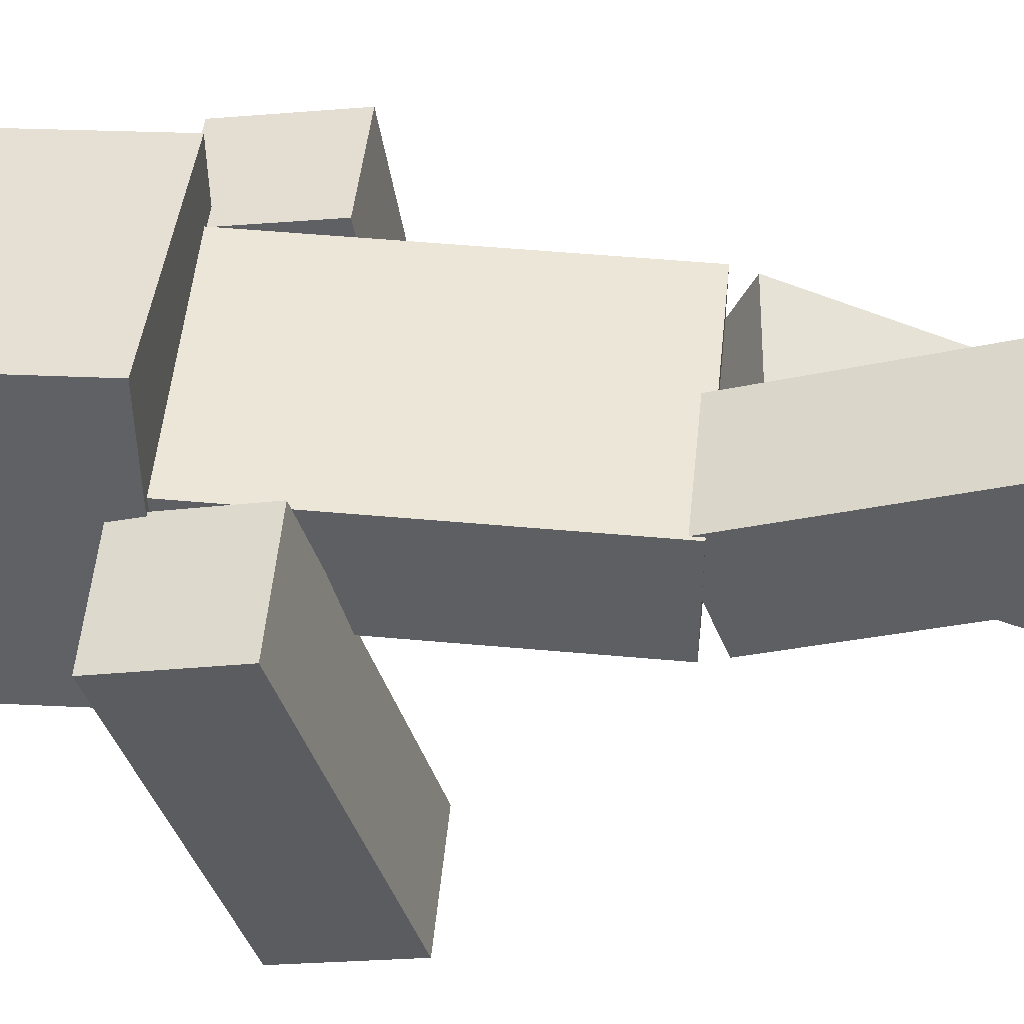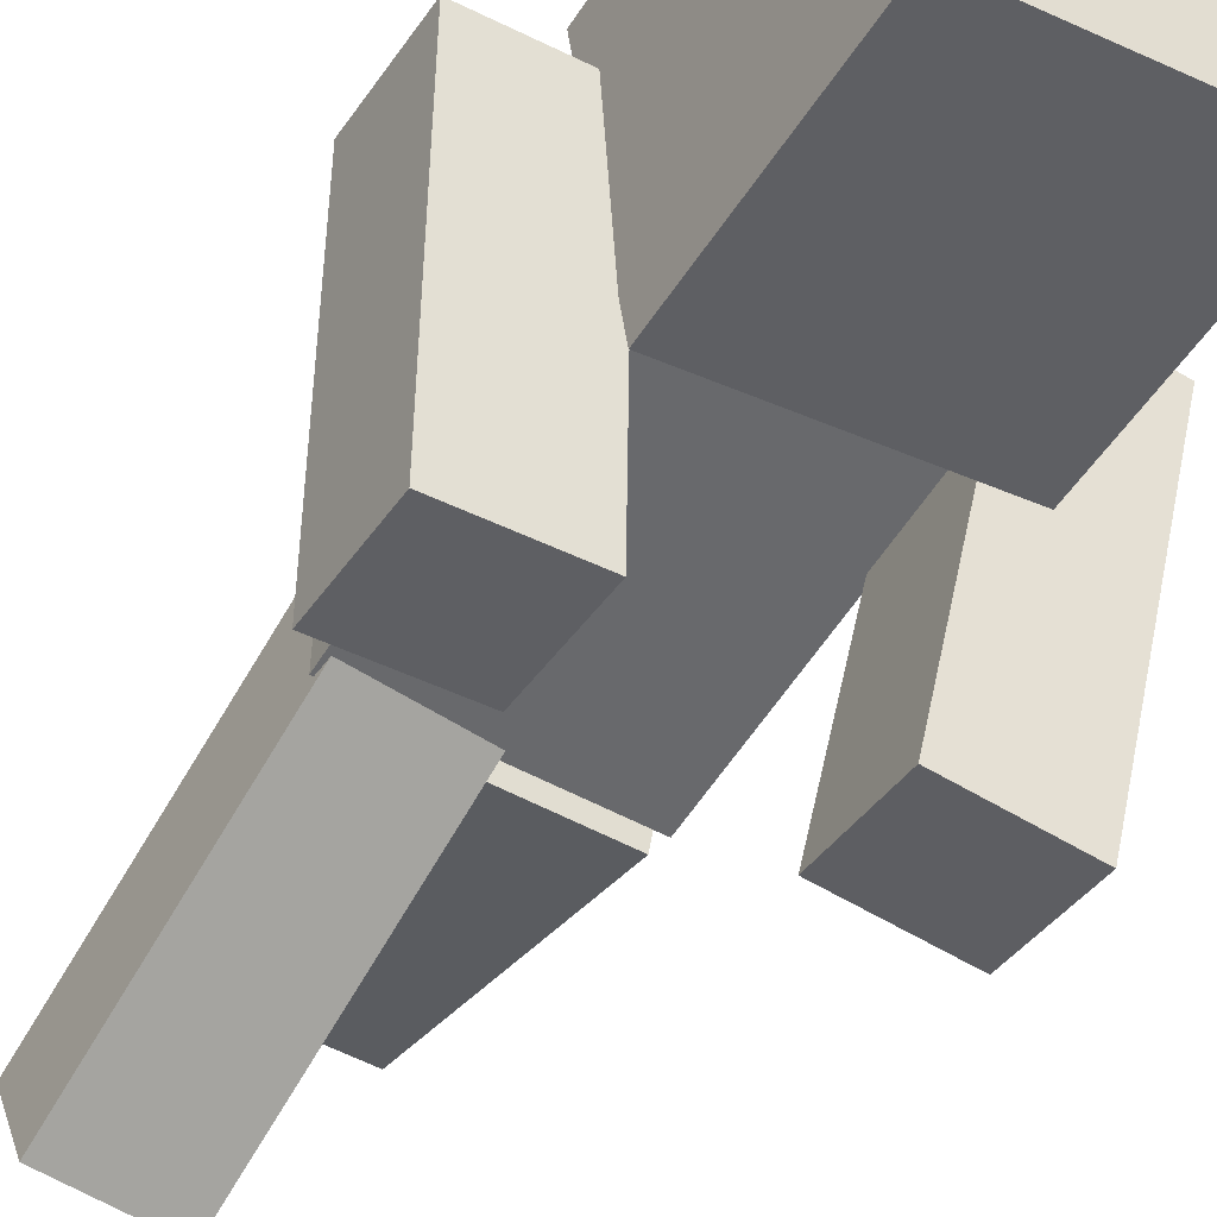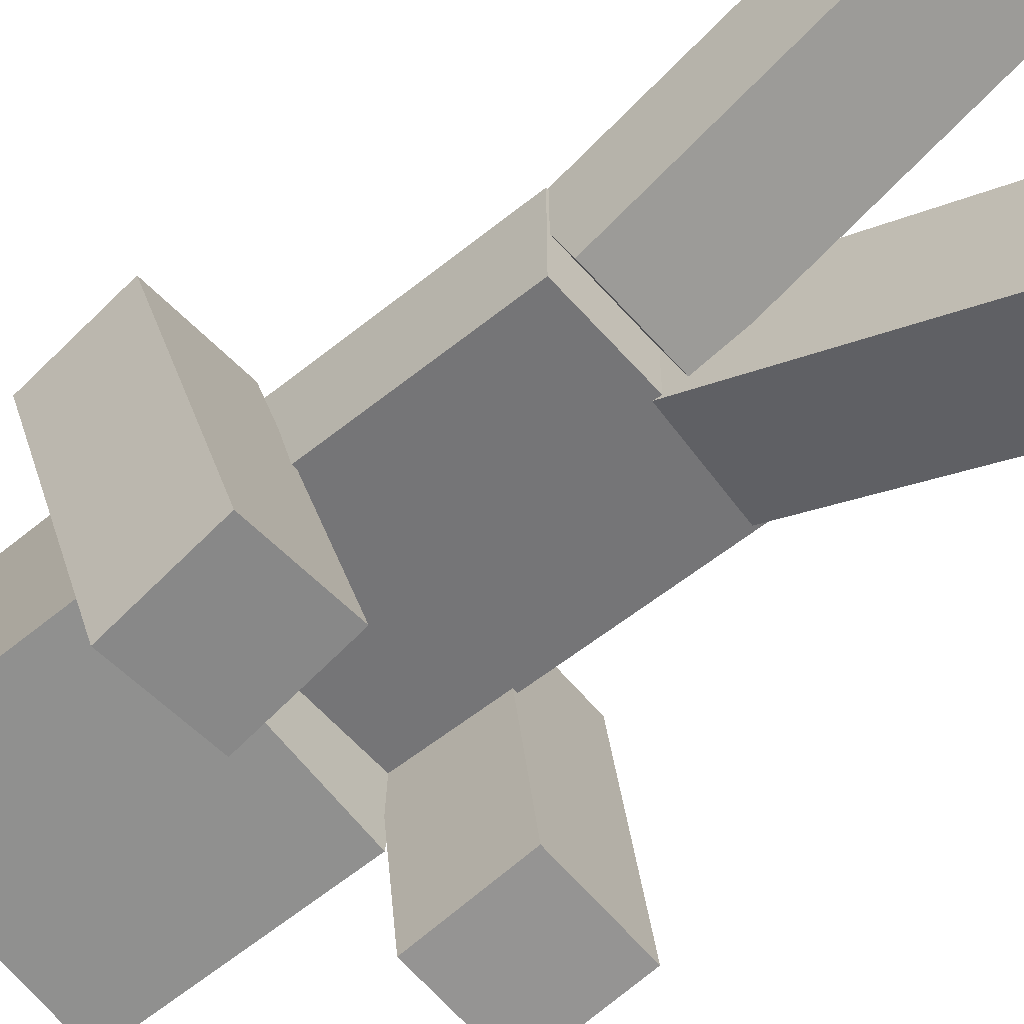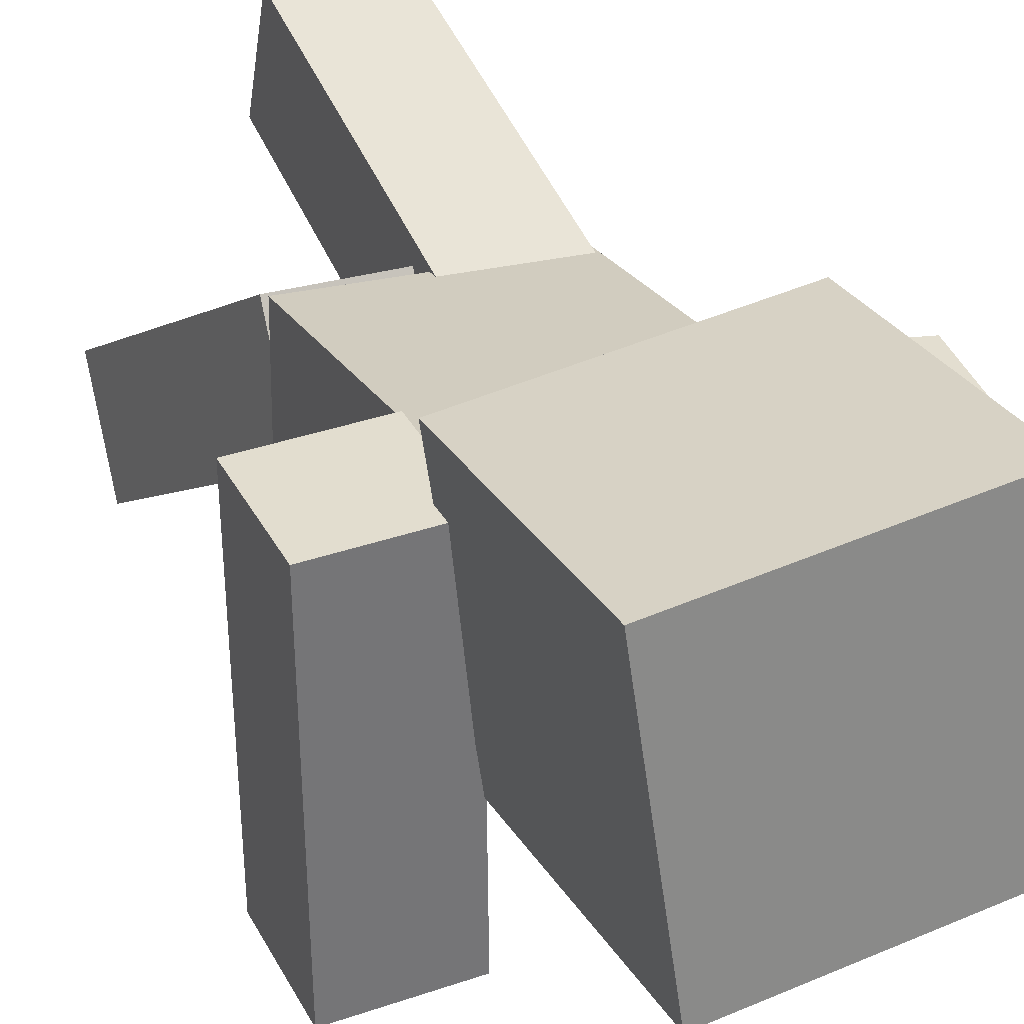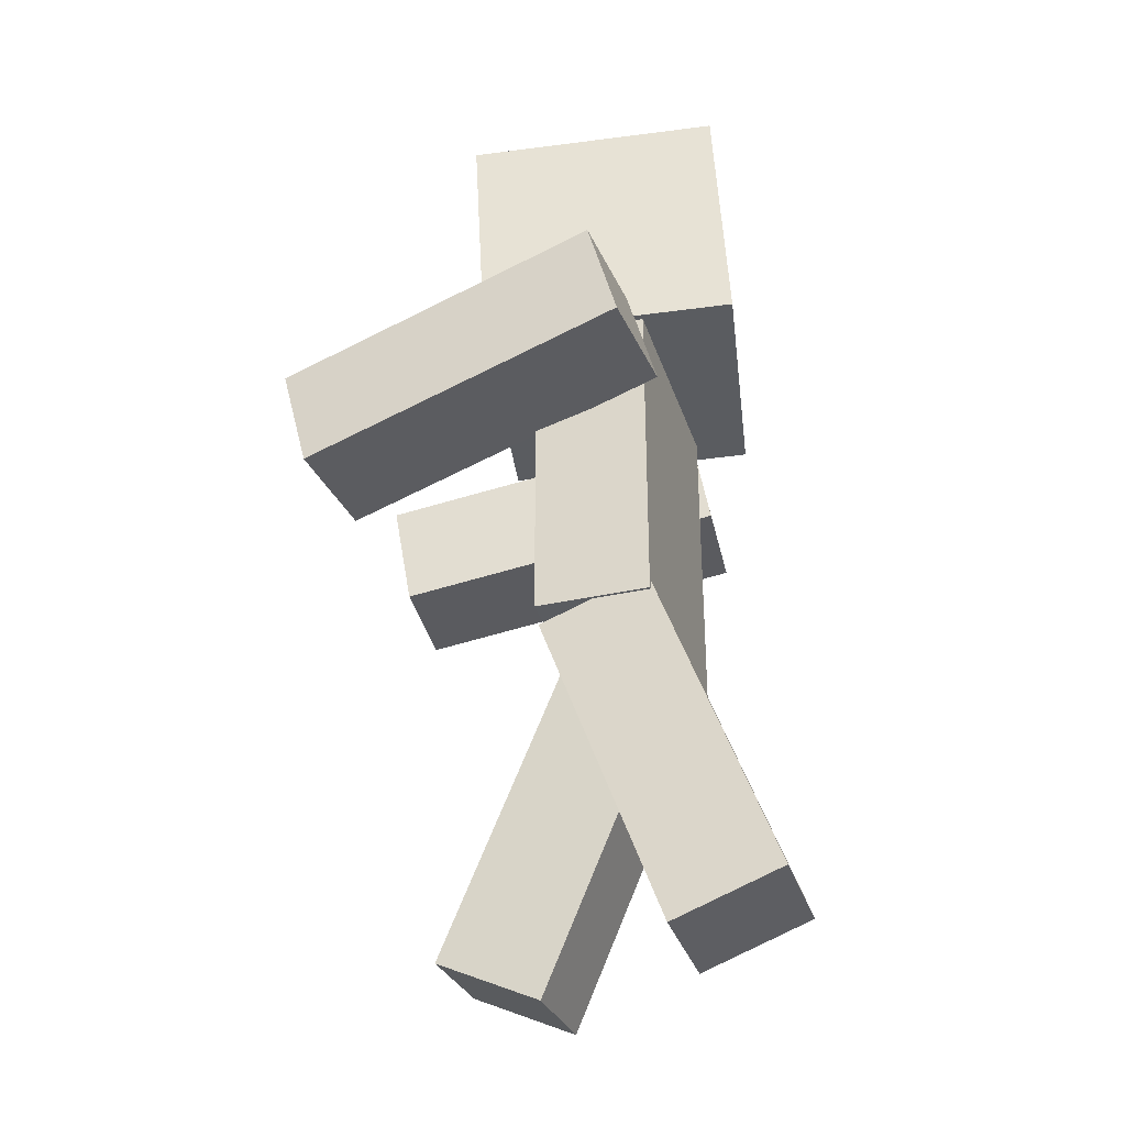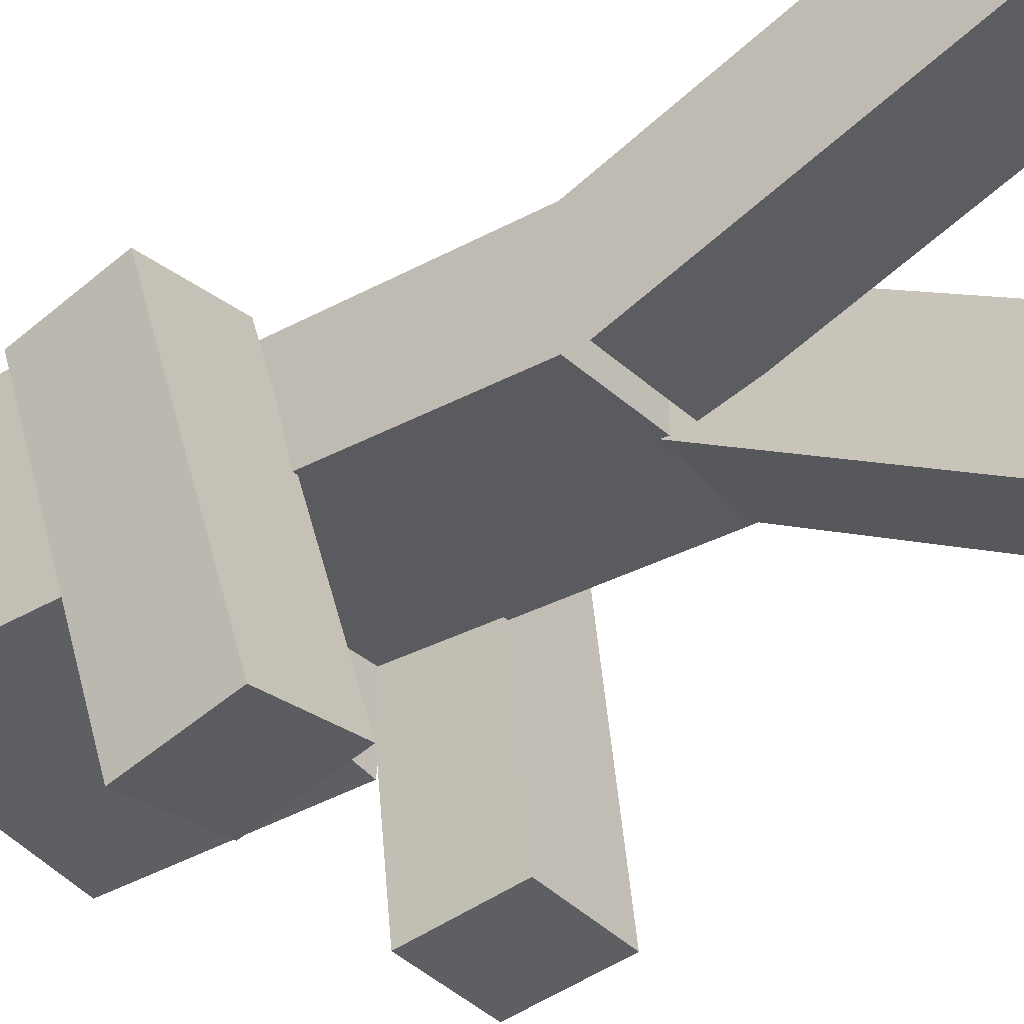
<metadata>
{"format":"obj","ext":"obj","renderer":"f3d","projection":"perspective","resolution":1024,"background":"white","views":[{"elev":49.3,"azim":-84.2,"up":"+Z"},{"elev":-52.7,"azim":149.5,"up":"+Z"},{"elev":-56.6,"azim":-49.7,"up":"+Z"},{"elev":23.9,"azim":156.1,"up":"+Z"},{"elev":-34.1,"azim":-73.0,"up":"+Y"},{"elev":-32.0,"azim":-52.2,"up":"+Z"}]}
</metadata>
<code>
o Body
v 0.25 1.5 0.125
v 0.25 1.5 -0.125
v 0.25 0.75 0.125
v 0.25 0.75 -0.125
v -0.25 1.5 -0.125
v -0.25 1.5 0.125
v -0.25 0.75 -0.125
v -0.25 0.75 0.125
f 4 7 5 2
f 3 4 2 1
f 8 3 1 6
f 7 8 6 5
f 6 1 2 5
f 7 4 3 8
o head
v 0.285 2.012 0.1767
v 0.1983 1.986 -0.315
v 0.2896 1.513 0.2025
v 0.2028 1.487 -0.2893
v -0.2941 1.986 -0.2282
v -0.2074 2.012 0.2635
v -0.2896 1.487 -0.2025
v -0.2028 1.513 0.2893
f 12 15 13 10
f 11 12 10 9
f 16 11 9 14
f 15 16 14 13
f 14 9 10 13
f 15 12 11 16
o hat
v 0.3209 2.045 0.2004
v 0.2234 2.016 -0.3528
v 0.326 1.484 0.2294
v 0.2285 1.454 -0.3238
v -0.3306 2.016 -0.2551
v -0.233 2.045 0.2981
v -0.3255 1.454 -0.2261
v -0.2279 1.484 0.327
f 20 23 21 18
f 19 20 18 17
f 24 19 17 22
f 23 24 22 21
f 22 17 18 21
f 23 20 19 24
o RightArm
v 0.5119 1.274 0.1279
v 0.5081 1.52 0.08467
v 0.4475 1.143 -0.6079
v 0.4437 1.39 -0.6511
v 0.2591 1.52 0.1065
v 0.2629 1.274 0.1497
v 0.1947 1.39 -0.6293
v 0.1985 1.143 -0.5861
f 28 31 29 26
f 27 28 26 25
f 32 27 25 30
f 31 32 30 29
f 30 25 26 29
f 31 28 27 32
o LeftArm
v -0.2636 1.287 0.158
v -0.2579 1.528 0.0935
v -0.2004 1.092 -0.5637
v -0.1948 1.334 -0.6282
v -0.507 1.528 0.07171
v -0.5126 1.287 0.1362
v -0.4439 1.334 -0.65
v -0.4495 1.092 -0.5855
f 36 39 37 34
f 35 36 34 33
f 40 35 33 38
f 39 40 38 37
f 38 33 34 37
f 39 36 35 40
o RightLeg
v 0.2479 0.7083 0.1133
v 0.2387 0.8135 -0.1133
v 0.3071 0.03112 -0.2037
v 0.2979 0.1364 -0.4303
v -0.01038 0.7917 -0.1133
v -0.00117 0.6865 0.1133
v 0.04886 0.1146 -0.4303
v 0.05807 0.009335 -0.2037
f 44 47 45 42
f 43 44 42 41
f 48 43 41 46
f 47 48 46 45
f 46 41 42 45
f 47 44 43 48
o LeftLeg
v 0.00625 0.7928 0.1175
v 0.00625 0.7072 -0.1175
v 0.00625 0.08798 0.374
v 0.00625 0.002478 0.1391
v -0.2437 0.7072 -0.1175
v -0.2437 0.7928 0.1175
v -0.2437 0.002478 0.1391
v -0.2437 0.08798 0.374
f 52 55 53 50
f 51 52 50 49
f 56 51 49 54
f 55 56 54 53
f 54 49 50 53
f 55 52 51 56

</code>
